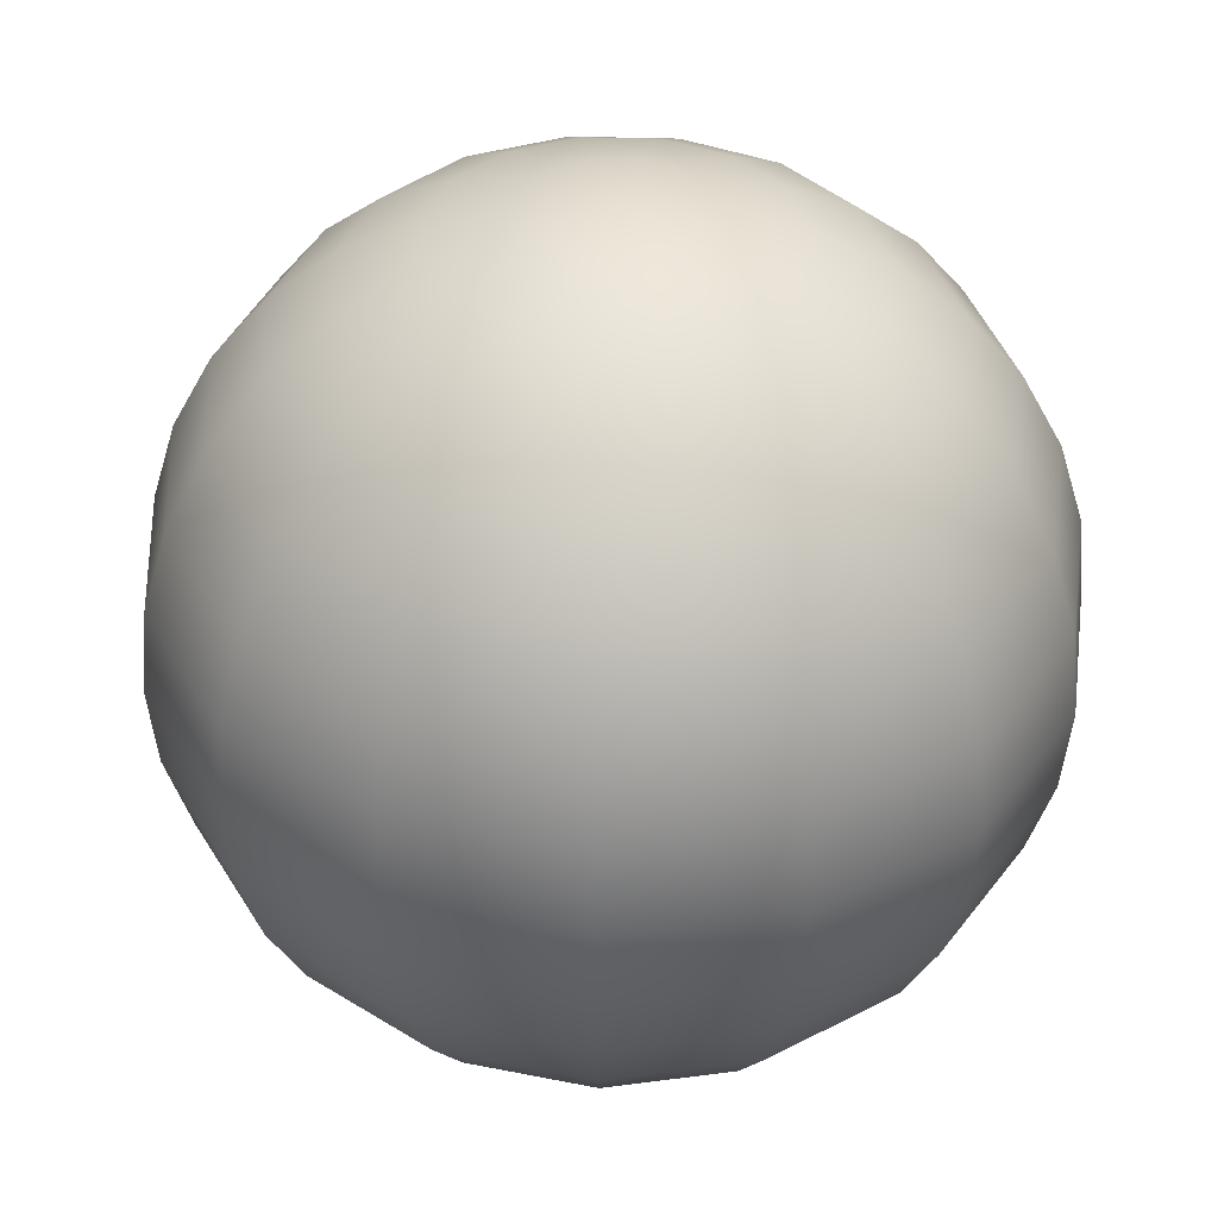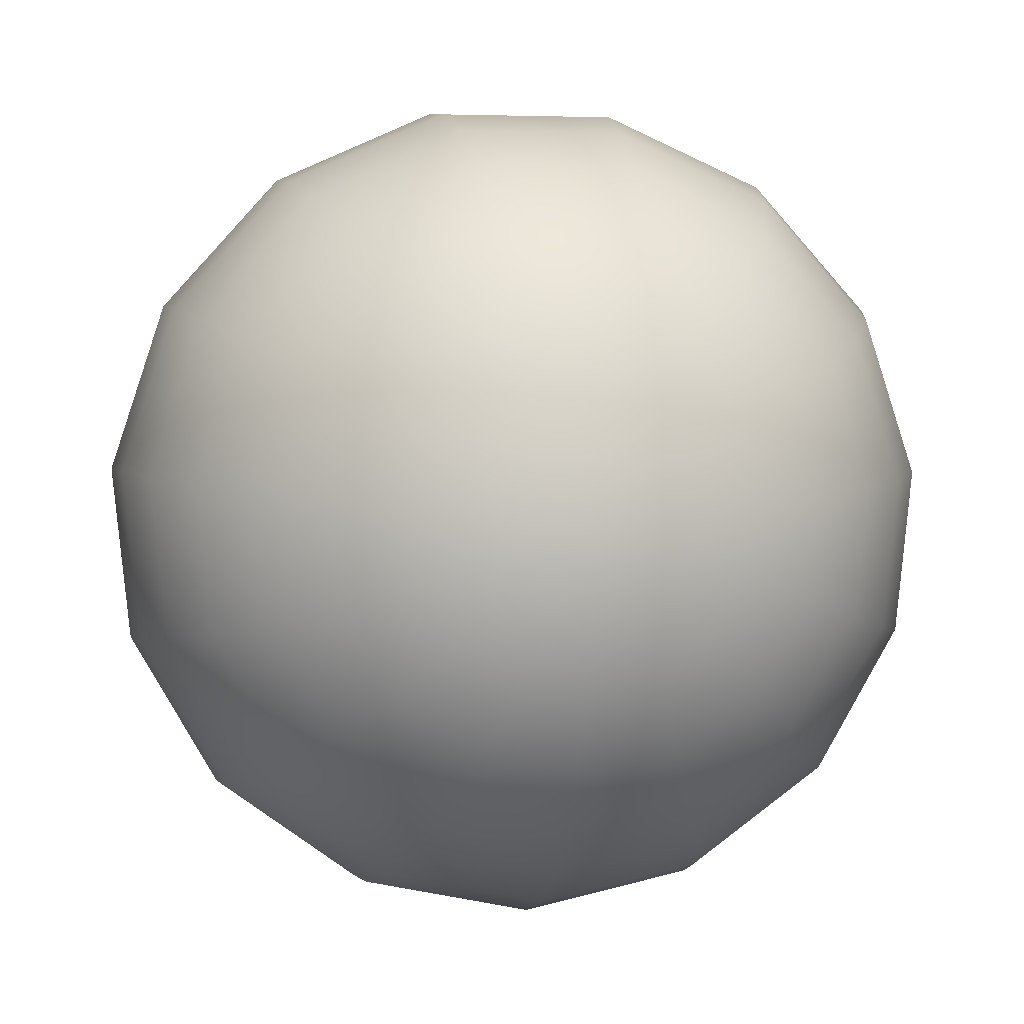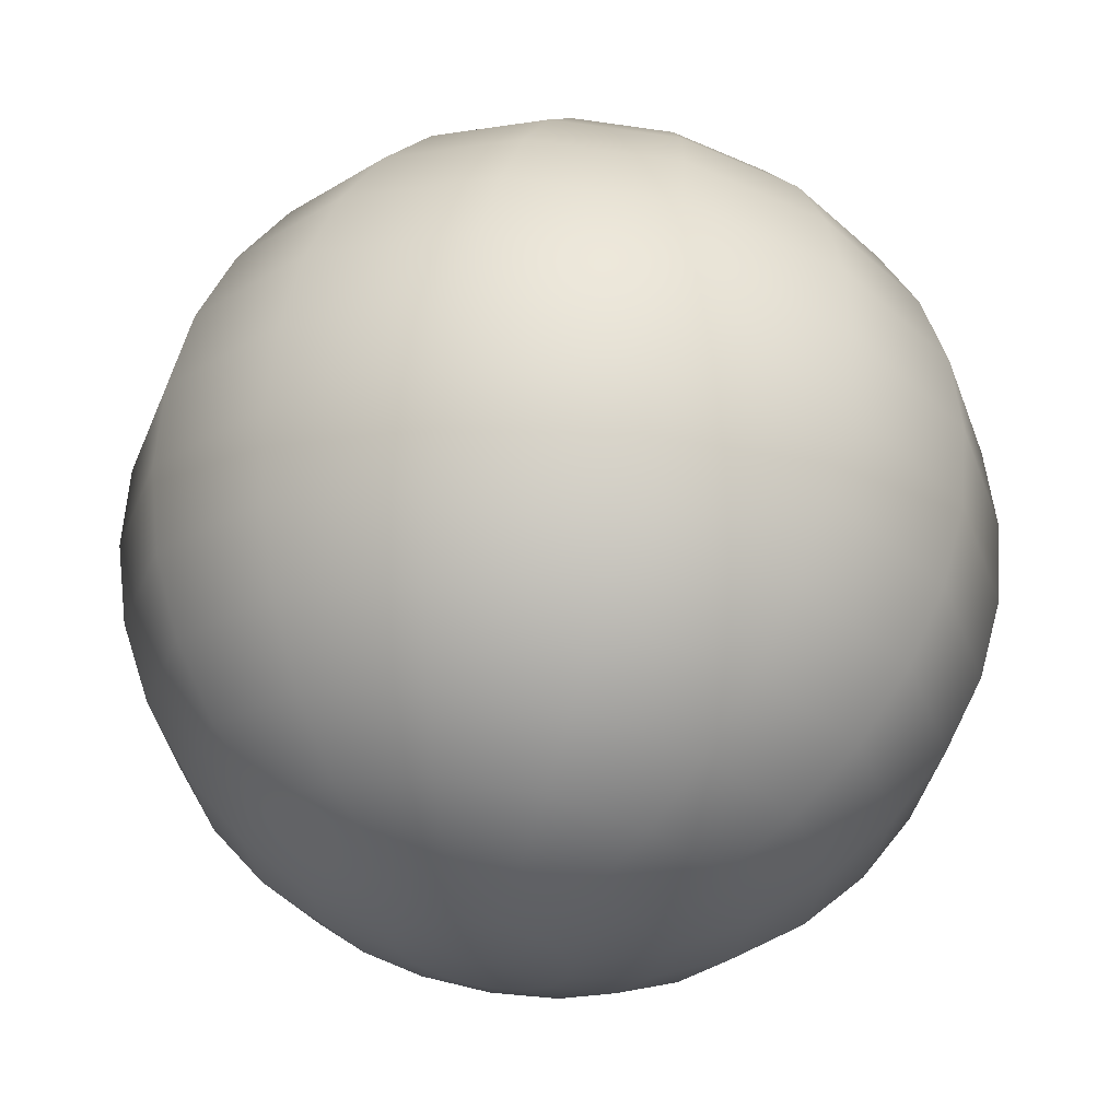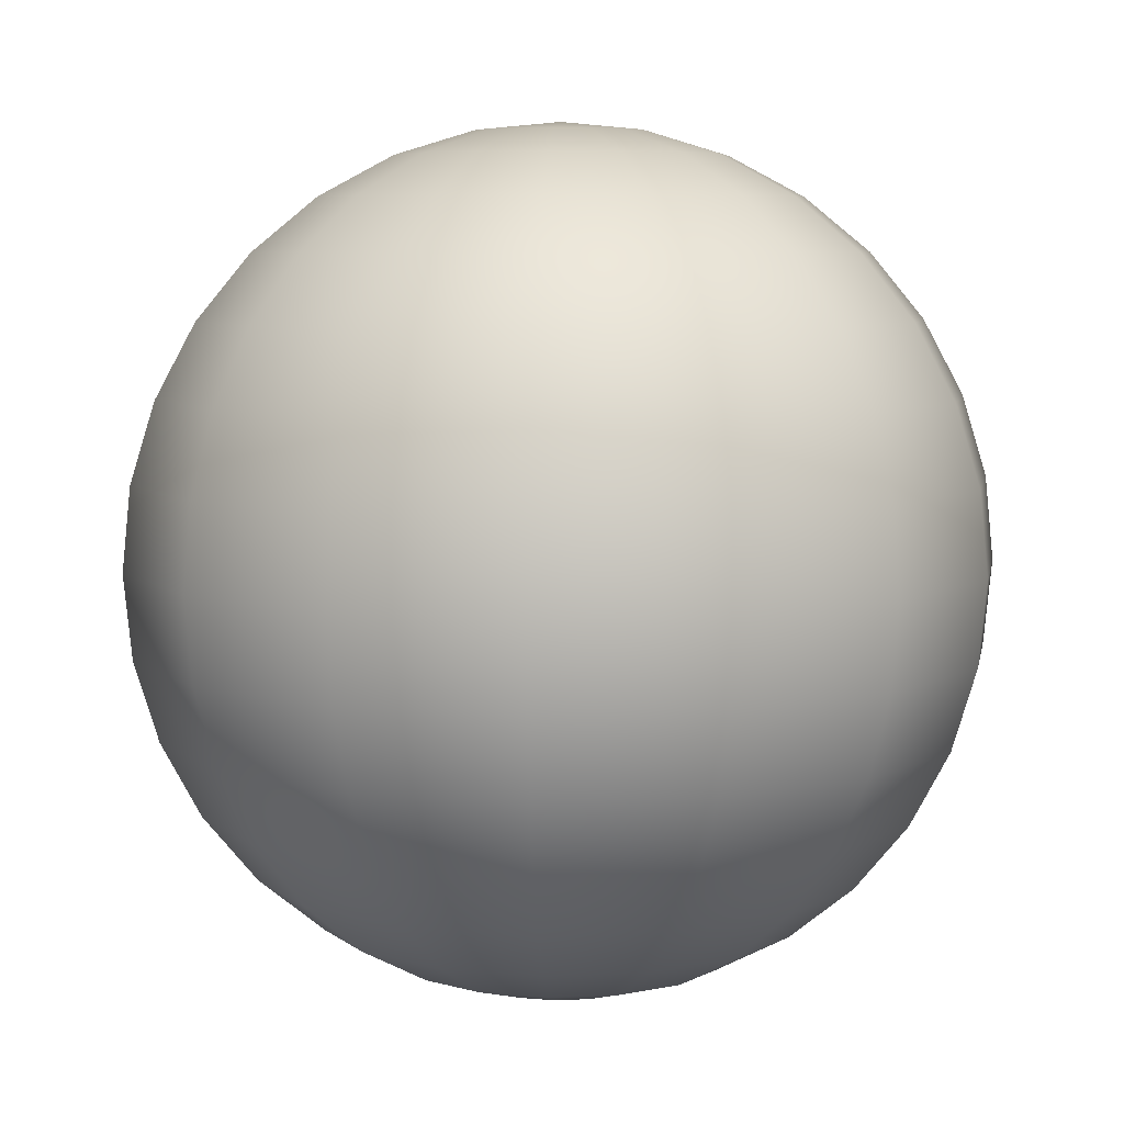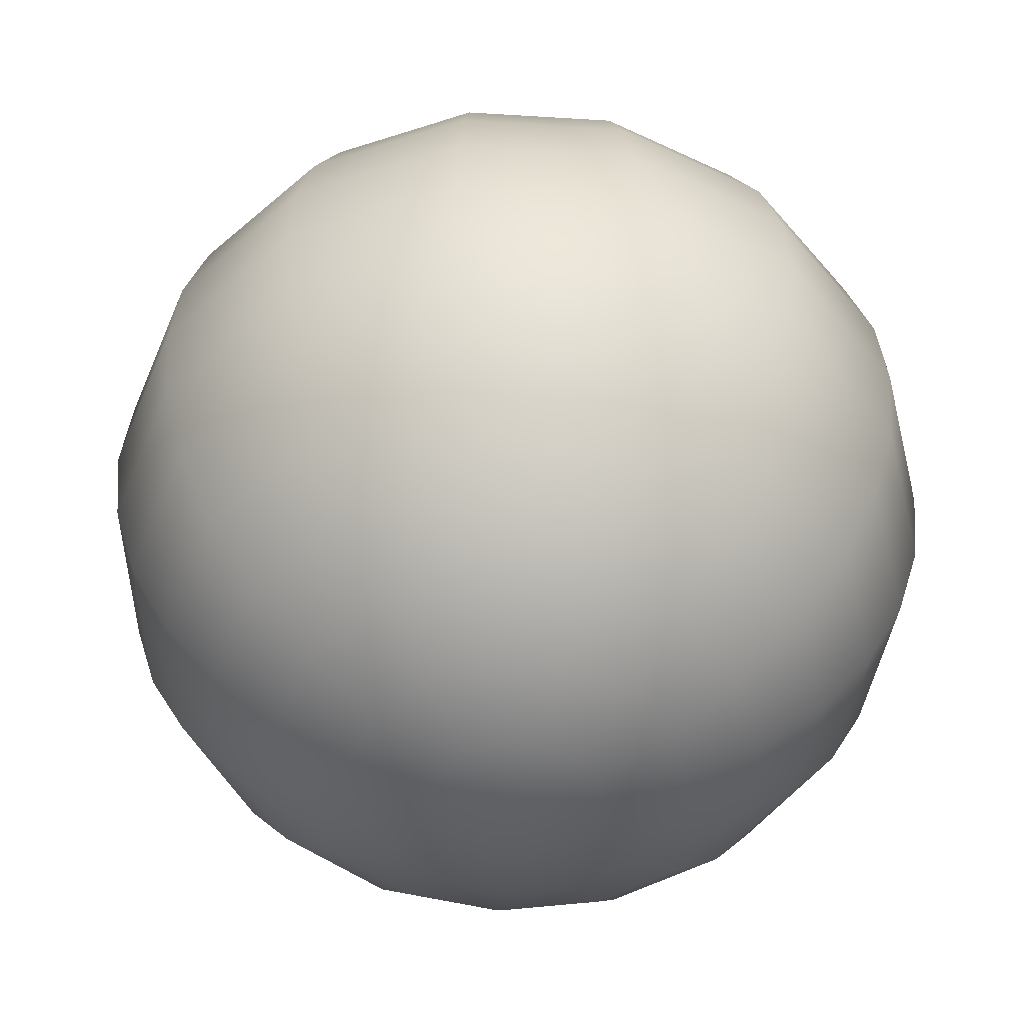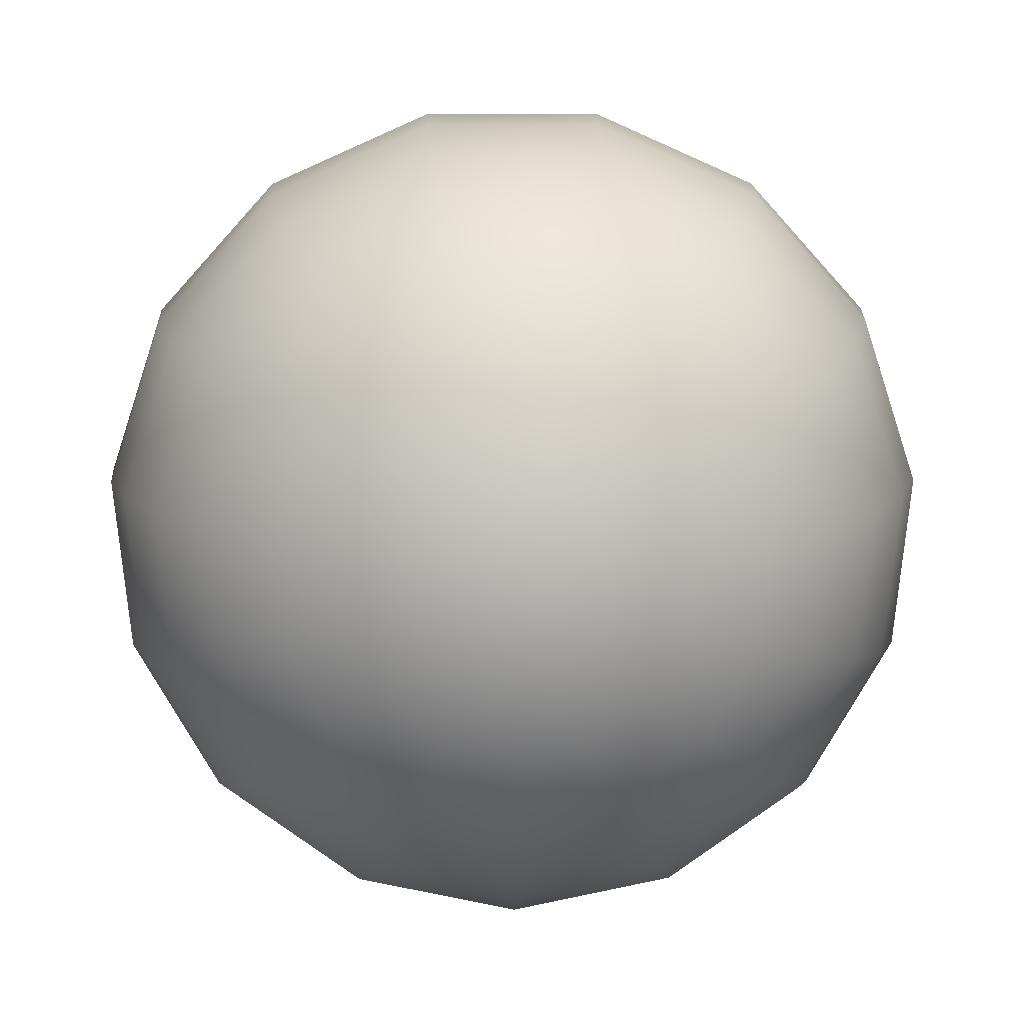
<metadata>
{"format":"obj","ext":"obj","renderer":"f3d","projection":"perspective","resolution":1024,"background":"white","views":[{"elev":37.6,"azim":-57.6,"up":"+Y"},{"elev":3.0,"azim":-10.4,"up":"+Z"},{"elev":61.2,"azim":-170.2,"up":"+Z"},{"elev":6.5,"azim":159.8,"up":"+Y"},{"elev":-47.9,"azim":-76.0,"up":"+Y"},{"elev":10.6,"azim":-0.8,"up":"+Z"}]}
</metadata>
<code>
o Sphere_Sphere.001
v 0 0.9808 -0.1951
v 0 0.9239 -0.3827
v 0 0.8315 -0.5556
v 0 0.7071 -0.7071
v 0 0.5556 -0.8315
v 0 0.3827 -0.9239
v 0 0.1951 -0.9808
v 0 0 -1
v 0 -0.1951 -0.9808
v 0 -0.3827 -0.9239
v 0 -0.7071 -0.7071
v 0.07935 0.9808 -0.1782
v 0.1557 0.9239 -0.3496
v 0.226 0.8315 -0.5075
v 0.2876 0.7071 -0.646
v 0.3382 0.5556 -0.7596
v 0.3758 0.3827 -0.844
v 0.3989 0.1951 -0.896
v 0.4067 0 -0.9135
v 0.3989 -0.1951 -0.896
v 0.3758 -0.3827 -0.844
v 0.3382 -0.5556 -0.7596
v 0.2876 -0.7071 -0.646
v 0.226 -0.8315 -0.5075
v 0.1557 -0.9239 -0.3496
v 0.07935 -0.9808 -0.1782
v 0.145 0.9808 -0.1305
v 0.2844 0.9239 -0.2561
v 0.4129 0.8315 -0.3717
v 0.5255 0.7071 -0.4731
v 0.6179 0.5556 -0.5564
v 0.6866 0.3827 -0.6182
v 0.7289 0.1951 -0.6563
v 0.7431 0 -0.6691
v 0.7289 -0.1951 -0.6563
v 0.6866 -0.3827 -0.6182
v 0.6179 -0.5556 -0.5564
v 0.5255 -0.7071 -0.4731
v 0.4129 -0.8315 -0.3717
v 0.2844 -0.9239 -0.2561
v 0.145 -0.9808 -0.1305
v 0.1855 0.9808 -0.06029
v 0.364 0.9239 -0.1183
v 0.5284 0.8315 -0.1717
v 0.6725 0.7071 -0.2185
v 0.7908 0.5556 -0.2569
v 0.8787 0.3827 -0.2855
v 0.9328 0.1951 -0.3031
v 0.9511 0 -0.309
v 0.9328 -0.1951 -0.3031
v 0.8787 -0.3827 -0.2855
v 0.7908 -0.5556 -0.2569
v 0.6725 -0.7071 -0.2185
v 0.5284 -0.8315 -0.1717
v 0.364 -0.9239 -0.1183
v 0.1855 -0.9808 -0.06029
v 0 -1 0
v 0.194 0.9808 0.02039
v 0.3806 0.9239 0.04
v 0.5525 0.8315 0.05807
v 0.7032 0.7071 0.07391
v 0.8269 0.5556 0.08691
v 0.9188 0.3827 0.09657
v 0.9754 0.1951 0.1025
v 0.9945 0 0.1045
v 0.9754 -0.1951 0.1025
v 0.9188 -0.3827 0.09657
v 0.8269 -0.5556 0.08691
v 0.7032 -0.7071 0.07391
v 0.5525 -0.8315 0.05807
v 0.3806 -0.9239 0.04
v 0.194 -0.9808 0.02039
v 0.169 0.9808 0.09755
v 0.3314 0.9239 0.1913
v 0.4811 0.8315 0.2778
v 0.6124 0.7071 0.3536
v 0.7201 0.5556 0.4157
v 0.8001 0.3827 0.4619
v 0.8494 0.1951 0.4904
v 0.866 0 0.5
v 0.8494 -0.1951 0.4904
v 0.8001 -0.3827 0.4619
v 0.7201 -0.5556 0.4157
v 0.6124 -0.7071 0.3536
v 0.4811 -0.8315 0.2778
v 0.3314 -0.9239 0.1913
v 0.169 -0.9808 0.09755
v 0.1147 0.9808 0.1578
v 0.2249 0.9239 0.3096
v 0.3266 0.8315 0.4495
v 0.4156 0.7071 0.5721
v 0.4887 0.5556 0.6727
v 0.543 0.3827 0.7474
v 0.5765 0.1951 0.7935
v 0.5878 0 0.809
v 0.5765 -0.1951 0.7935
v 0.543 -0.3827 0.7474
v 0.4887 -0.5556 0.6727
v 0.4156 -0.7071 0.5721
v 0.3266 -0.8315 0.4495
v 0.2249 -0.9239 0.3096
v 0.1147 -0.9808 0.1578
v 0.04056 0.9808 0.1908
v 0.07956 0.9239 0.3743
v 0.1155 0.8315 0.5434
v 0.147 0.7071 0.6917
v 0.1729 0.5556 0.8133
v 0.1921 0.3827 0.9037
v 0.2039 0.1951 0.9594
v 0.2079 0 0.9781
v 0.2039 -0.1951 0.9594
v 0.1921 -0.3827 0.9037
v 0.1729 -0.5556 0.8133
v 0.147 -0.7071 0.6917
v 0.1155 -0.8315 0.5434
v 0.07956 -0.9239 0.3743
v 0.04056 -0.9808 0.1908
v -0.04056 0.9808 0.1908
v -0.07956 0.9239 0.3743
v -0.1155 0.8315 0.5434
v -0.147 0.7071 0.6917
v -0.1729 0.5556 0.8133
v -0.1921 0.3827 0.9037
v -0.2039 0.1951 0.9594
v -0.2079 0 0.9781
v -0.2039 -0.1951 0.9594
v -0.1921 -0.3827 0.9037
v -0.1729 -0.5556 0.8133
v -0.147 -0.7071 0.6917
v -0.1155 -0.8315 0.5434
v -0.07956 -0.9239 0.3743
v -0.04056 -0.9808 0.1908
v -0 1 1e-06
v -0.1147 0.9808 0.1578
v -0.2249 0.9239 0.3096
v -0.3266 0.8315 0.4495
v -0.4156 0.7071 0.5721
v -0.4887 0.5556 0.6727
v -0.543 0.3827 0.7474
v -0.5765 0.1951 0.7935
v -0.5878 0 0.809
v -0.5765 -0.1951 0.7935
v -0.543 -0.3827 0.7474
v -0.4887 -0.5556 0.6727
v -0.4156 -0.7071 0.5721
v -0.3266 -0.8315 0.4495
v -0.2249 -0.9239 0.3096
v -0.1147 -0.9808 0.1578
v -0.169 0.9808 0.09755
v -0.3314 0.9239 0.1913
v -0.4811 0.8315 0.2778
v -0.6124 0.7071 0.3536
v -0.7201 0.5556 0.4157
v -0.8001 0.3827 0.4619
v -0.8494 0.1951 0.4904
v -0.866 0 0.5
v -0.8494 -0.1951 0.4904
v -0.8001 -0.3827 0.4619
v -0.7201 -0.5556 0.4157
v -0.6124 -0.7071 0.3536
v -0.4811 -0.8315 0.2778
v -0.3314 -0.9239 0.1913
v -0.169 -0.9808 0.09755
v -0.194 0.9808 0.02039
v -0.3806 0.9239 0.04
v -0.5525 0.8315 0.05807
v -0.7032 0.7071 0.07391
v -0.8269 0.5556 0.08691
v -0.9188 0.3827 0.09657
v -0.9754 0.1951 0.1025
v -0.9945 0 0.1045
v -0.9754 -0.1951 0.1025
v -0.9188 -0.3827 0.09657
v -0.8269 -0.5556 0.08691
v -0.7032 -0.7071 0.07391
v -0.5525 -0.8315 0.05807
v -0.3806 -0.9239 0.04
v -0.194 -0.9808 0.02039
v -0.1855 0.9808 -0.06029
v -0.364 0.9239 -0.1183
v -0.5284 0.8315 -0.1717
v -0.6725 0.7071 -0.2185
v -0.7908 0.5556 -0.2569
v -0.8787 0.3827 -0.2855
v -0.9328 0.1951 -0.3031
v -0.9511 0 -0.309
v -0.9328 -0.1951 -0.3031
v -0.8787 -0.3827 -0.2855
v -0.7908 -0.5556 -0.2569
v -0.6725 -0.7071 -0.2185
v -0.5284 -0.8315 -0.1717
v -0.364 -0.9239 -0.1183
v -0.1855 -0.9808 -0.06029
v -0.145 0.9808 -0.1305
v -0.2844 0.9239 -0.2561
v -0.4129 0.8315 -0.3717
v -0.5255 0.7071 -0.4731
v -0.6179 0.5556 -0.5564
v -0.6866 0.3827 -0.6182
v -0.7289 0.1951 -0.6563
v -0.7431 0 -0.6691
v -0.7289 -0.1951 -0.6563
v -0.6866 -0.3827 -0.6182
v -0.6179 -0.5556 -0.5564
v -0.5255 -0.7071 -0.4731
v -0.4129 -0.8315 -0.3717
v -0.2844 -0.9239 -0.2561
v -0.145 -0.9808 -0.1305
v -0.07935 0.9808 -0.1782
v -0.1557 0.9239 -0.3496
v -0.226 0.8315 -0.5075
v -0.2876 0.7071 -0.646
v -0.3382 0.5556 -0.7596
v -0.3758 0.3827 -0.844
v -0.3989 0.1951 -0.896
v -0.4067 0 -0.9135
v -0.3989 -0.1951 -0.896
v -0.3758 -0.3827 -0.844
v -0.3382 -0.5556 -0.7596
v -0.2876 -0.7071 -0.646
v -0.226 -0.8315 -0.5075
v -0.1557 -0.9239 -0.3496
v -0.07935 -0.9808 -0.1782
v 0 -0.5556 -0.8315
v 0 -0.8315 -0.5556
v -0 -0.9239 -0.3827
v 0 -0.9808 -0.1951
f 225 11 23 24
f 6 5 16 17
f 226 225 24 25
f 7 6 17 18
f 227 226 25 26
f 8 7 18 19
f 1 133 12
f 57 227 26
f 9 8 19 20
f 2 1 12 13
f 10 9 20 21
f 3 2 13 14
f 224 10 21 22
f 4 3 14 15
f 11 224 22 23
f 5 4 15 16
f 23 22 37 38
f 16 15 30 31
f 24 23 38 39
f 17 16 31 32
f 25 24 39 40
f 18 17 32 33
f 26 25 40 41
f 19 18 33 34
f 12 133 27
f 57 26 41
f 20 19 34 35
f 13 12 27 28
f 21 20 35 36
f 14 13 28 29
f 22 21 36 37
f 15 14 29 30
f 27 133 42
f 57 41 56
f 35 34 49 50
f 28 27 42 43
f 36 35 50 51
f 29 28 43 44
f 37 36 51 52
f 30 29 44 45
f 38 37 52 53
f 31 30 45 46
f 39 38 53 54
f 32 31 46 47
f 40 39 54 55
f 33 32 47 48
f 41 40 55 56
f 34 33 48 49
f 46 45 61 62
f 54 53 69 70
f 47 46 62 63
f 55 54 70 71
f 48 47 63 64
f 56 55 71 72
f 49 48 64 65
f 42 133 58
f 57 56 72
f 50 49 65 66
f 43 42 58 59
f 51 50 66 67
f 44 43 59 60
f 52 51 67 68
f 45 44 60 61
f 53 52 68 69
f 66 65 80 81
f 59 58 73 74
f 67 66 81 82
f 60 59 74 75
f 68 67 82 83
f 61 60 75 76
f 69 68 83 84
f 62 61 76 77
f 70 69 84 85
f 63 62 77 78
f 71 70 85 86
f 64 63 78 79
f 72 71 86 87
f 65 64 79 80
f 58 133 73
f 57 72 87
f 85 84 99 100
f 78 77 92 93
f 86 85 100 101
f 79 78 93 94
f 87 86 101 102
f 80 79 94 95
f 73 133 88
f 57 87 102
f 81 80 95 96
f 74 73 88 89
f 82 81 96 97
f 75 74 89 90
f 83 82 97 98
f 76 75 90 91
f 84 83 98 99
f 77 76 91 92
f 89 88 103 104
f 97 96 111 112
f 90 89 104 105
f 98 97 112 113
f 91 90 105 106
f 99 98 113 114
f 92 91 106 107
f 100 99 114 115
f 93 92 107 108
f 101 100 115 116
f 94 93 108 109
f 102 101 116 117
f 95 94 109 110
f 88 133 103
f 57 102 117
f 96 95 110 111
f 108 107 122 123
f 116 115 130 131
f 109 108 123 124
f 117 116 131 132
f 110 109 124 125
f 103 133 118
f 57 117 132
f 111 110 125 126
f 104 103 118 119
f 112 111 126 127
f 105 104 119 120
f 113 112 127 128
f 106 105 120 121
f 114 113 128 129
f 107 106 121 122
f 115 114 129 130
f 127 126 142 143
f 120 119 135 136
f 128 127 143 144
f 121 120 136 137
f 129 128 144 145
f 122 121 137 138
f 130 129 145 146
f 123 122 138 139
f 131 130 146 147
f 124 123 139 140
f 132 131 147 148
f 125 124 140 141
f 118 133 134
f 57 132 148
f 126 125 141 142
f 119 118 134 135
f 147 146 161 162
f 140 139 154 155
f 148 147 162 163
f 141 140 155 156
f 134 133 149
f 57 148 163
f 142 141 156 157
f 135 134 149 150
f 143 142 157 158
f 136 135 150 151
f 144 143 158 159
f 137 136 151 152
f 145 144 159 160
f 138 137 152 153
f 146 145 160 161
f 139 138 153 154
f 159 158 173 174
f 152 151 166 167
f 160 159 174 175
f 153 152 167 168
f 161 160 175 176
f 154 153 168 169
f 162 161 176 177
f 155 154 169 170
f 163 162 177 178
f 156 155 170 171
f 149 133 164
f 57 163 178
f 157 156 171 172
f 150 149 164 165
f 158 157 172 173
f 151 150 165 166
f 178 177 192 193
f 171 170 185 186
f 164 133 179
f 57 178 193
f 172 171 186 187
f 165 164 179 180
f 173 172 187 188
f 166 165 180 181
f 174 173 188 189
f 167 166 181 182
f 175 174 189 190
f 168 167 182 183
f 176 175 190 191
f 169 168 183 184
f 177 176 191 192
f 170 169 184 185
f 182 181 196 197
f 190 189 204 205
f 183 182 197 198
f 191 190 205 206
f 184 183 198 199
f 192 191 206 207
f 185 184 199 200
f 193 192 207 208
f 186 185 200 201
f 179 133 194
f 57 193 208
f 187 186 201 202
f 180 179 194 195
f 188 187 202 203
f 181 180 195 196
f 189 188 203 204
f 201 200 215 216
f 194 133 209
f 57 208 223
f 202 201 216 217
f 195 194 209 210
f 203 202 217 218
f 196 195 210 211
f 204 203 218 219
f 197 196 211 212
f 205 204 219 220
f 198 197 212 213
f 206 205 220 221
f 199 198 213 214
f 207 206 221 222
f 200 199 214 215
f 208 207 222 223
f 220 219 224 11
f 213 212 4 5
f 221 220 11 225
f 214 213 5 6
f 222 221 225 226
f 215 214 6 7
f 223 222 226 227
f 216 215 7 8
f 209 133 1
f 57 223 227
f 217 216 8 9
f 210 209 1 2
f 218 217 9 10
f 211 210 2 3
f 219 218 10 224
f 212 211 3 4

</code>
